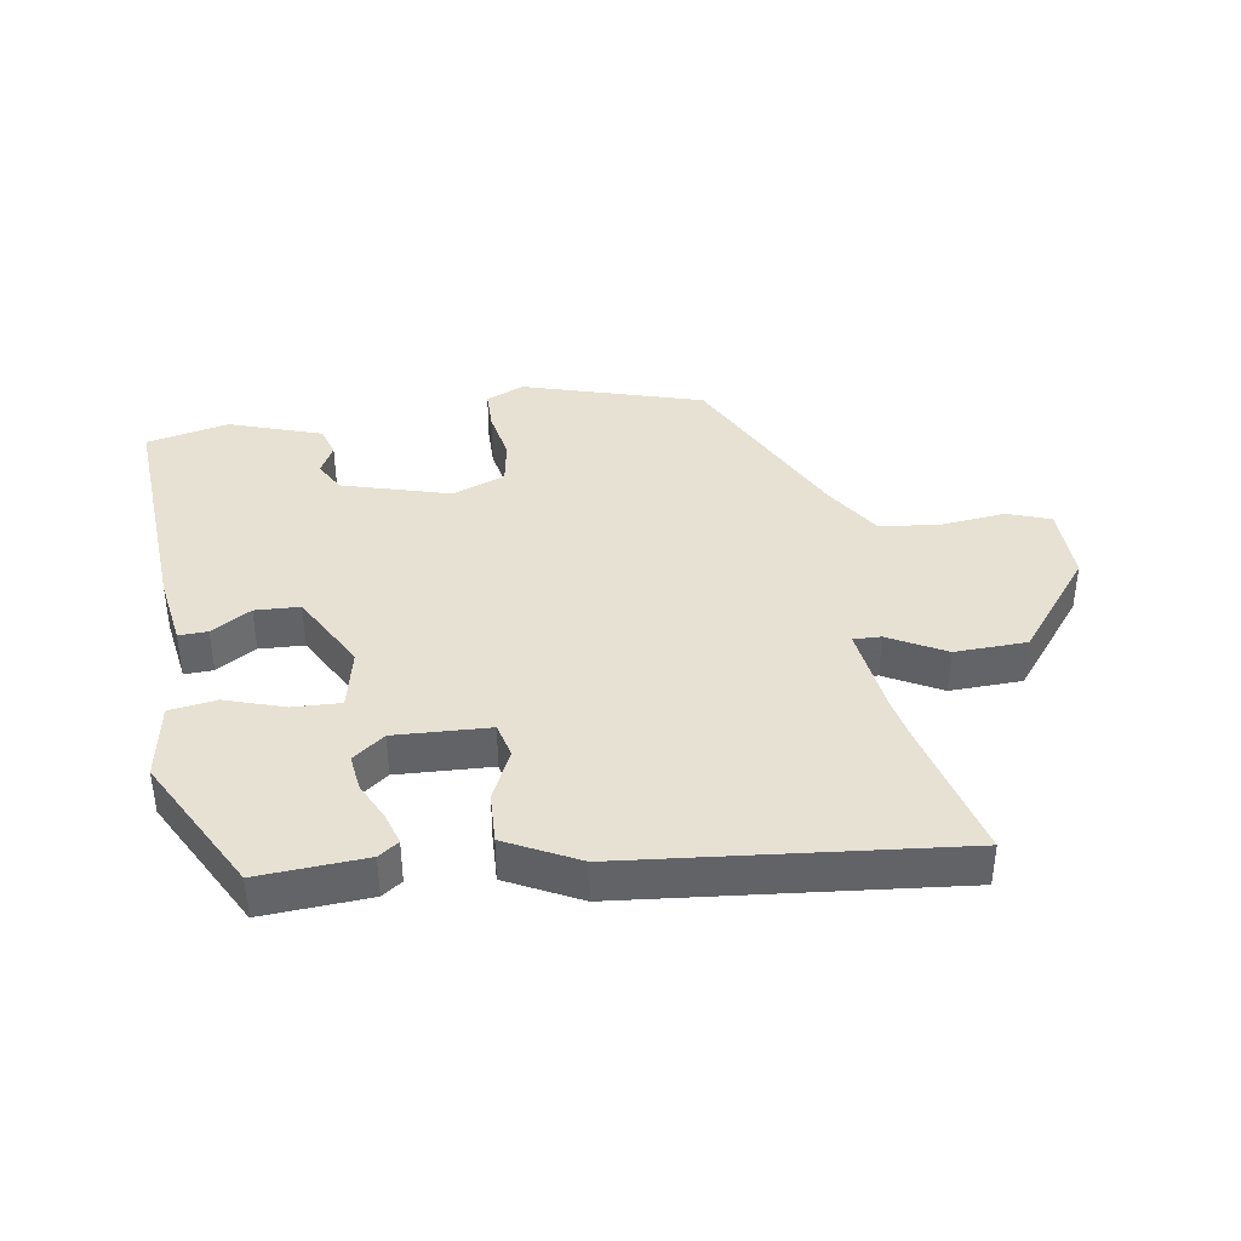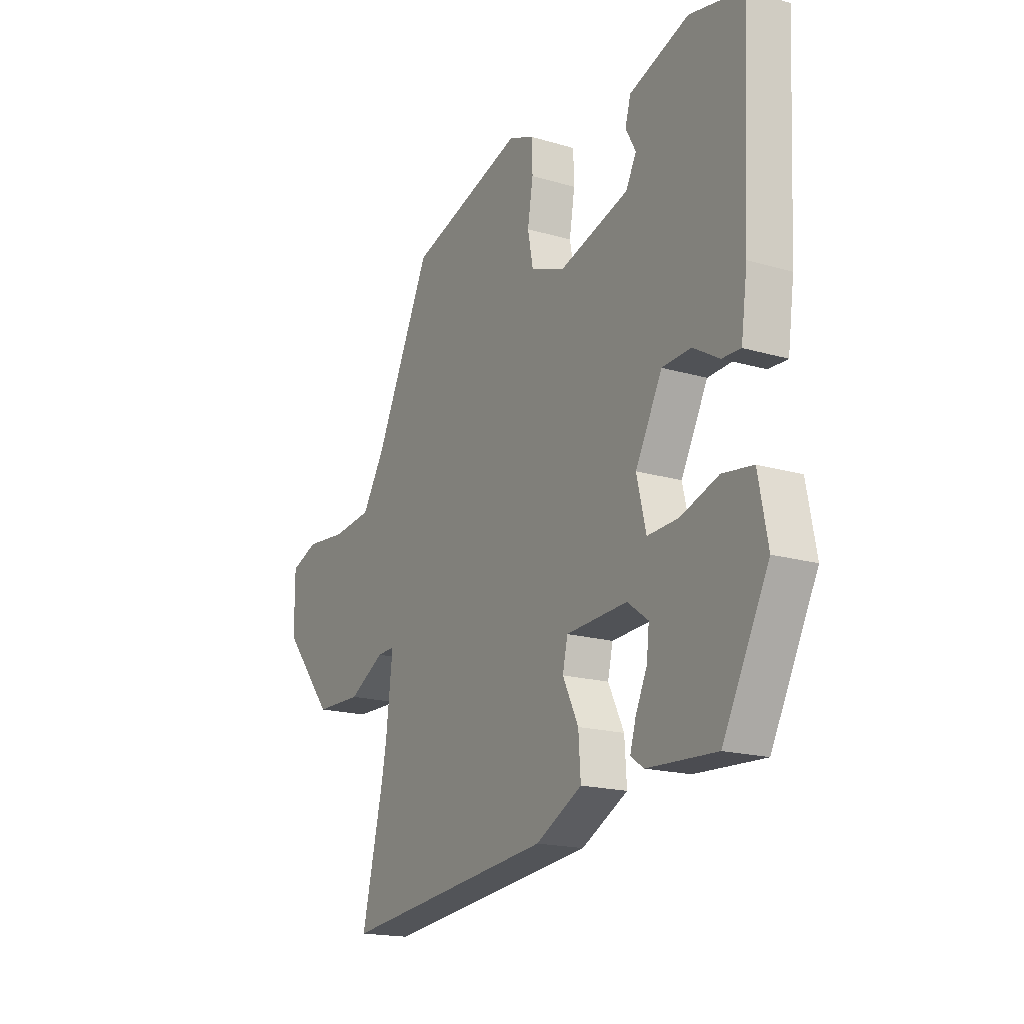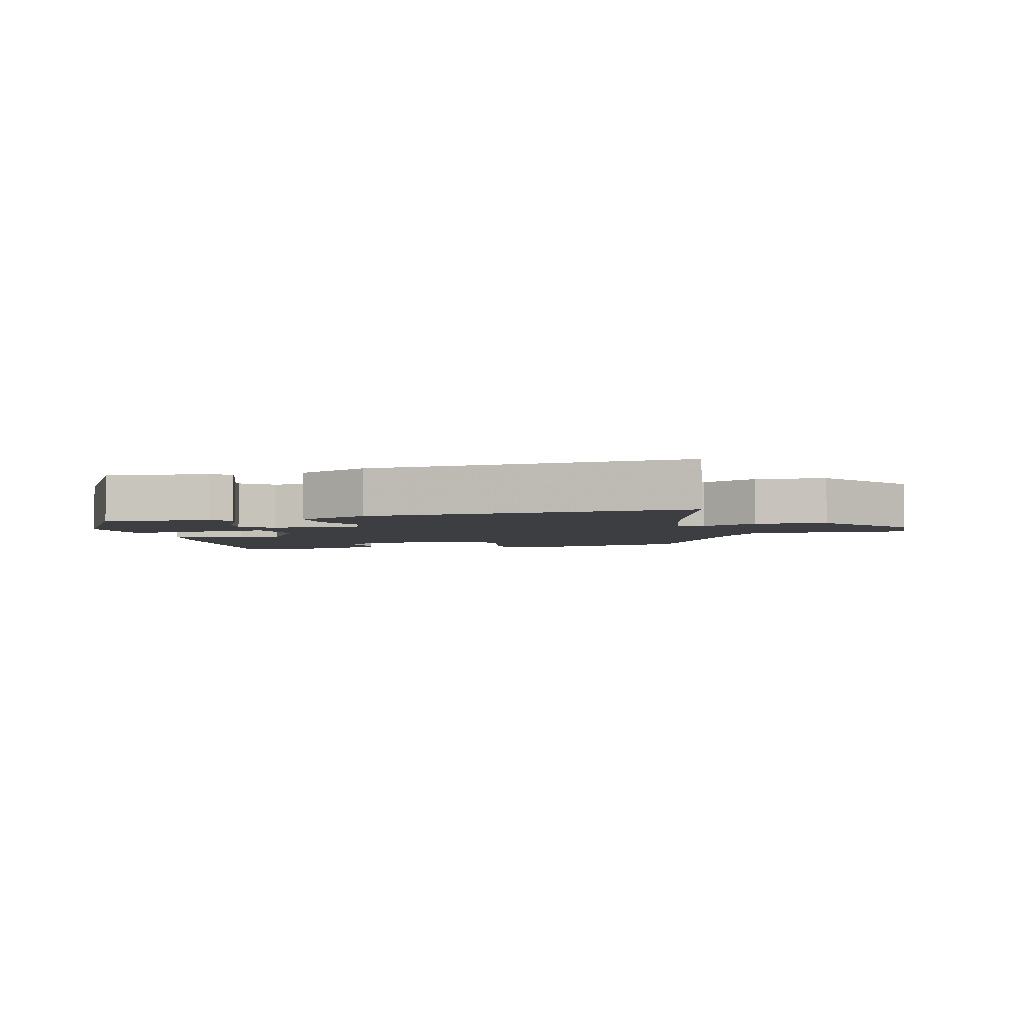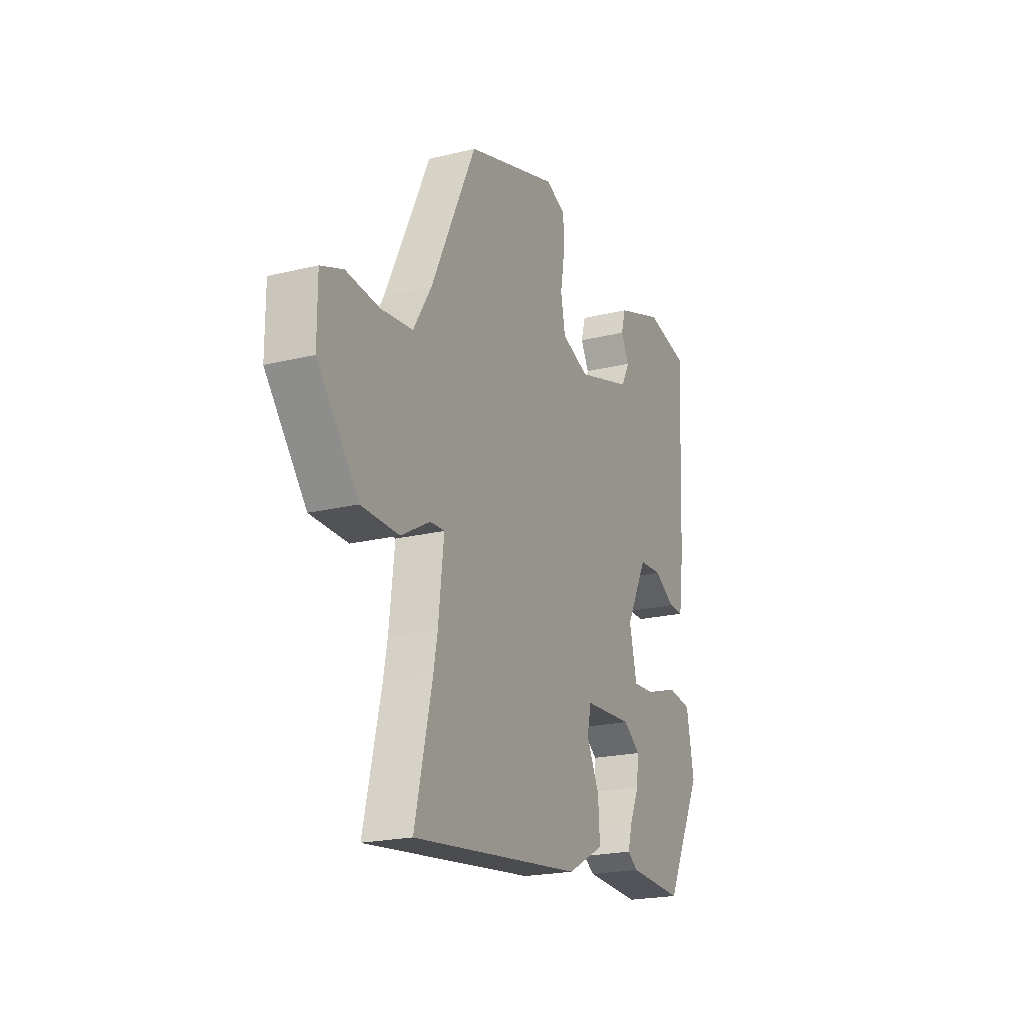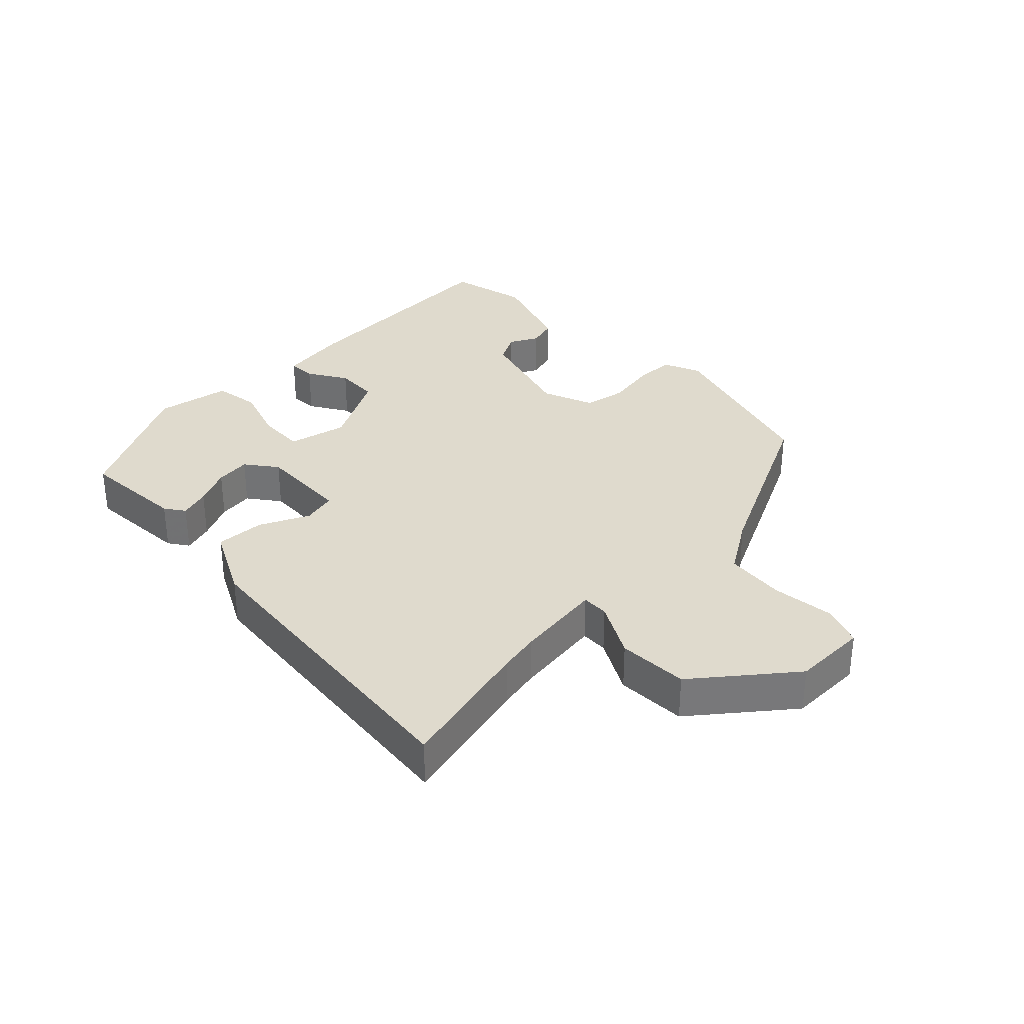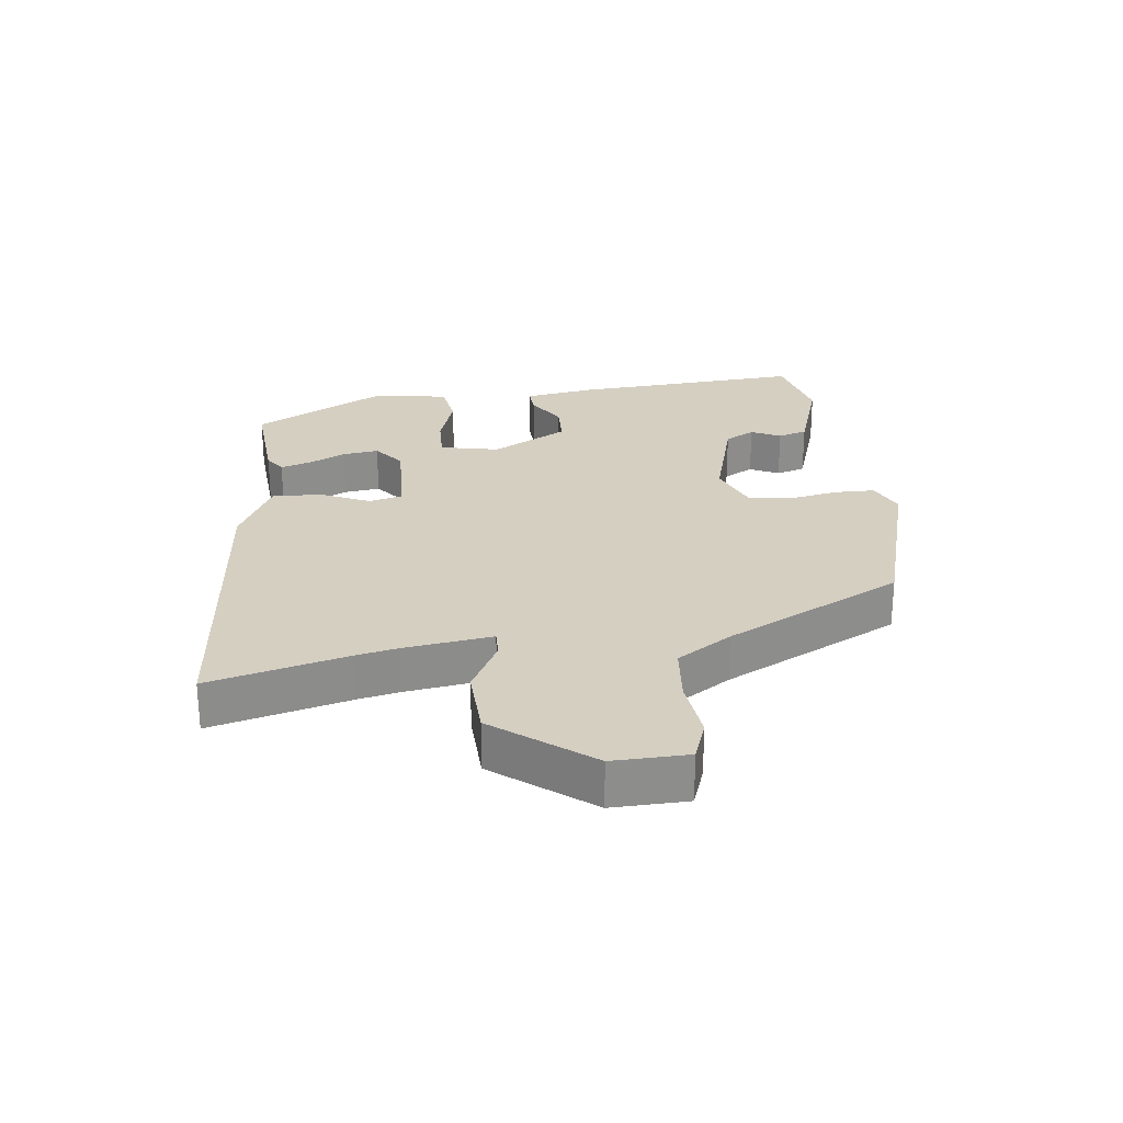
<metadata>
{"format":"obj","ext":"obj","renderer":"f3d","projection":"perspective","resolution":1024,"background":"white","views":[{"elev":39.4,"azim":170.0,"up":"+Y"},{"elev":-17.8,"azim":59.9,"up":"+Z"},{"elev":-3.6,"azim":-169.0,"up":"+Y"},{"elev":-21.1,"azim":-66.4,"up":"+Z"},{"elev":32.9,"azim":-135.2,"up":"+Y"},{"elev":25.9,"azim":-98.3,"up":"+Y"}]}
</metadata>
<code>
v -0.517 0.07 -0.573
v -0.467 0.07 -0.358
v -0.455 0.07 -0.294
v -0.439 0.07 -0.156
v -0.481 0.07 -0.158
v -0.566 0.07 -0.206
v -0.676 0.07 -0.204
v -0.795 0.07 -0.059
v -0.795 0.07 0.058
v -0.73 0.07 0.083
v -0.633 0.07 0.074
v -0.54 0.07 0.085
v -0.487 0.07 0.171
v -0.355 0.07 0.448
v -0.084 0.07 0.534
v -0.025 0.07 0.51
v -0.023 0.07 0.447
v -0.036 0.07 0.369
v -0.023 0.07 0.302
v 0.058 0.07 0.272
v 0.221 0.07 0.322
v 0.246 0.07 0.369
v 0.222 0.07 0.414
v 0.235 0.07 0.46
v 0.375 0.07 0.51
v 0.501 0.07 0.484
v 0.484 0.07 0.121
v 0.469 0.07 0.012
v 0.425 0.07 0.013
v 0.364 0.07 0.049
v 0.296 0.07 0.045
v 0.233 0.07 -0.075
v 0.255 0.07 -0.167
v 0.328 0.07 -0.163
v 0.417 0.07 -0.132
v 0.489 0.07 -0.142
v 0.511 0.07 -0.258
v 0.403 0.07 -0.468
v 0.24 0.07 -0.46
v 0.209 0.07 -0.439
v 0.223 0.07 -0.391
v 0.25 0.07 -0.332
v 0.256 0.07 -0.277
v 0.207 0.07 -0.241
v 0.063 0.07 -0.25
v 0.051 0.07 -0.303
v 0.088 0.07 -0.379
v 0.093 0.07 -0.456
v -0.016 0.07 -0.514
v -0.517 0 -0.573
v -0.467 0 -0.358
v -0.455 0 -0.294
v -0.439 0 -0.156
v -0.481 0 -0.158
v -0.566 0 -0.206
v -0.676 0 -0.204
v -0.795 0 -0.059
v -0.795 0 0.058
v -0.73 0 0.083
v -0.633 0 0.074
v -0.54 0 0.085
v -0.487 0 0.171
v -0.355 0 0.448
v -0.084 0 0.534
v -0.025 0 0.51
v -0.023 0 0.447
v -0.036 0 0.369
v -0.023 0 0.302
v 0.058 0 0.272
v 0.221 0 0.322
v 0.246 0 0.369
v 0.222 0 0.414
v 0.235 0 0.46
v 0.375 0 0.51
v 0.501 0 0.484
v 0.484 0 0.121
v 0.469 0 0.012
v 0.425 0 0.013
v 0.364 0 0.049
v 0.296 0 0.045
v 0.233 0 -0.075
v 0.255 0 -0.167
v 0.328 0 -0.163
v 0.417 0 -0.132
v 0.489 0 -0.142
v 0.511 0 -0.258
v 0.403 0 -0.468
v 0.24 0 -0.46
v 0.209 0 -0.439
v 0.223 0 -0.391
v 0.25 0 -0.332
v 0.256 0 -0.277
v 0.207 0 -0.241
v 0.063 0 -0.25
v 0.051 0 -0.303
v 0.088 0 -0.379
v 0.093 0 -0.456
v -0.016 0 -0.514
f 49 1 2
f 48 49 2
f 47 48 2
f 46 47 2
f 45 46 2 3
f 40 41 42
f 39 40 42
f 38 39 42
f 37 38 42
f 36 37 42
f 35 36 42
f 34 35 42
f 34 42 43
f 33 34 43 44
f 28 29 30
f 27 28 30
f 26 27 30
f 25 26 30
f 24 25 30
f 24 30 31
f 22 23 24
f 22 24 31
f 21 22 31 32
f 16 17 18
f 15 16 18
f 14 15 18
f 13 14 18
f 12 13 18 19
f 9 10 11
f 8 9 11
f 7 8 11
f 6 7 11
f 5 6 11
f 4 5 11 12
f 45 3 4
f 12 19 20
f 4 12 20
f 45 4 20
f 44 45 20
f 33 44 20
f 32 33 20
f 20 21 32
f 51 50 98
f 51 98 97
f 51 97 96
f 51 96 95
f 52 51 95 94
f 91 90 89
f 91 89 88
f 91 88 87
f 91 87 86
f 91 86 85
f 91 85 84
f 91 84 83
f 92 91 83
f 93 92 83 82
f 79 78 77
f 79 77 76
f 79 76 75
f 79 75 74
f 79 74 73
f 80 79 73
f 73 72 71
f 80 73 71
f 81 80 71 70
f 67 66 65
f 67 65 64
f 67 64 63
f 67 63 62
f 68 67 62 61
f 60 59 58
f 60 58 57
f 60 57 56
f 60 56 55
f 60 55 54
f 61 60 54 53
f 53 52 94
f 69 68 61
f 69 61 53
f 69 53 94
f 69 94 93
f 69 93 82
f 69 82 81
f 81 70 69
f 1 50 51 2
f 2 51 52 3
f 3 52 53 4
f 4 53 54 5
f 5 54 55 6
f 6 55 56 7
f 7 56 57 8
f 8 57 58 9
f 9 58 59 10
f 10 59 60 11
f 11 60 61 12
f 12 61 62 13
f 13 62 63 14
f 14 63 64 15
f 15 64 65 16
f 16 65 66 17
f 17 66 67 18
f 18 67 68 19
f 19 68 69 20
f 20 69 70 21
f 21 70 71 22
f 22 71 72 23
f 23 72 73 24
f 24 73 74 25
f 25 74 75 26
f 26 75 76 27
f 27 76 77 28
f 28 77 78 29
f 29 78 79 30
f 30 79 80 31
f 31 80 81 32
f 32 81 82 33
f 33 82 83 34
f 34 83 84 35
f 35 84 85 36
f 36 85 86 37
f 37 86 87 38
f 38 87 88 39
f 39 88 89 40
f 40 89 90 41
f 41 90 91 42
f 42 91 92 43
f 43 92 93 44
f 44 93 94 45
f 45 94 95 46
f 46 95 96 47
f 47 96 97 48
f 48 97 98 49
f 49 98 50 1

</code>
